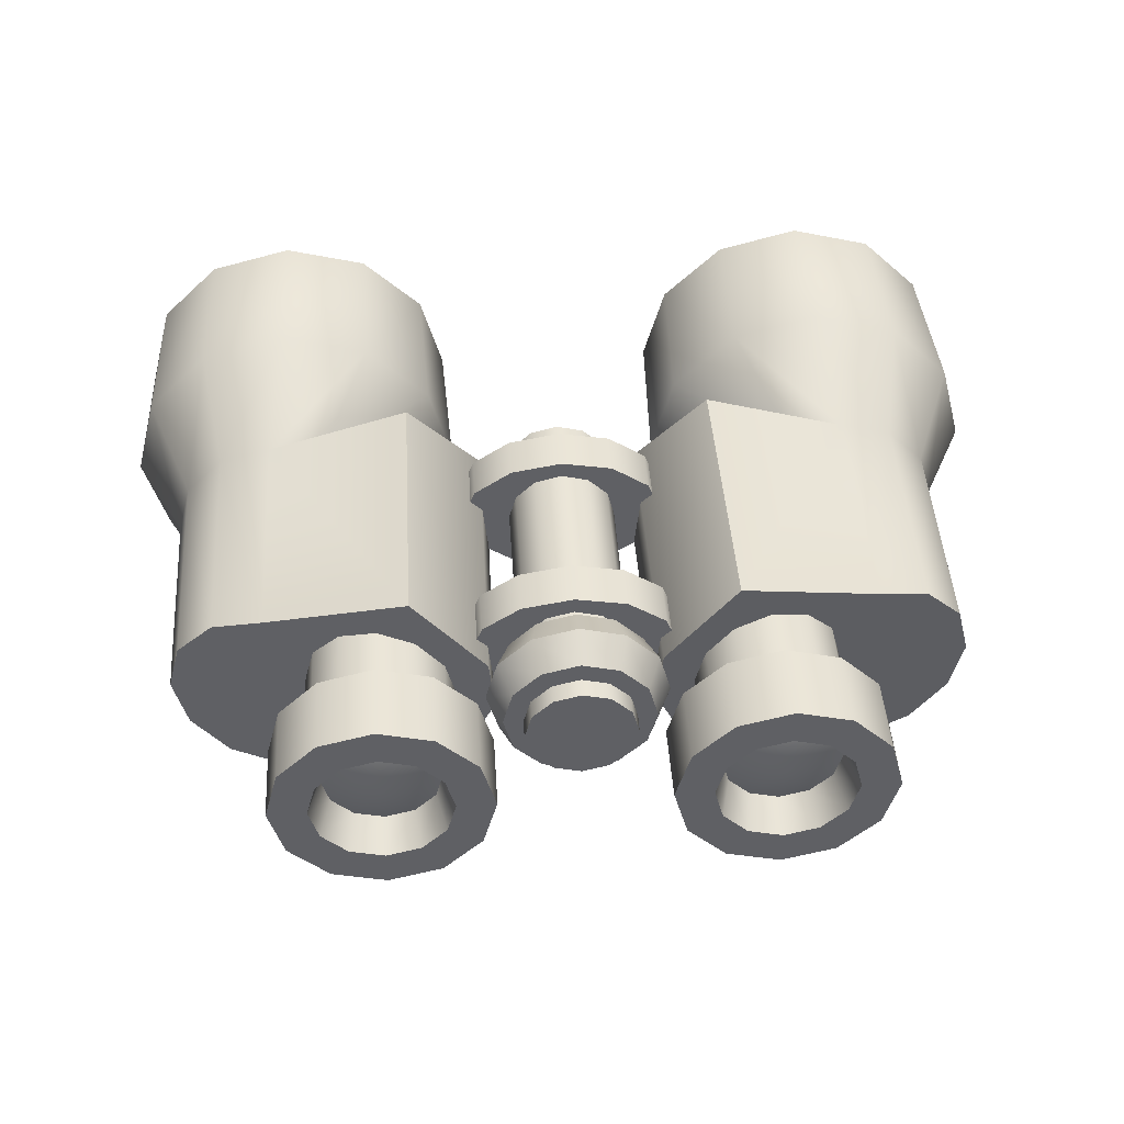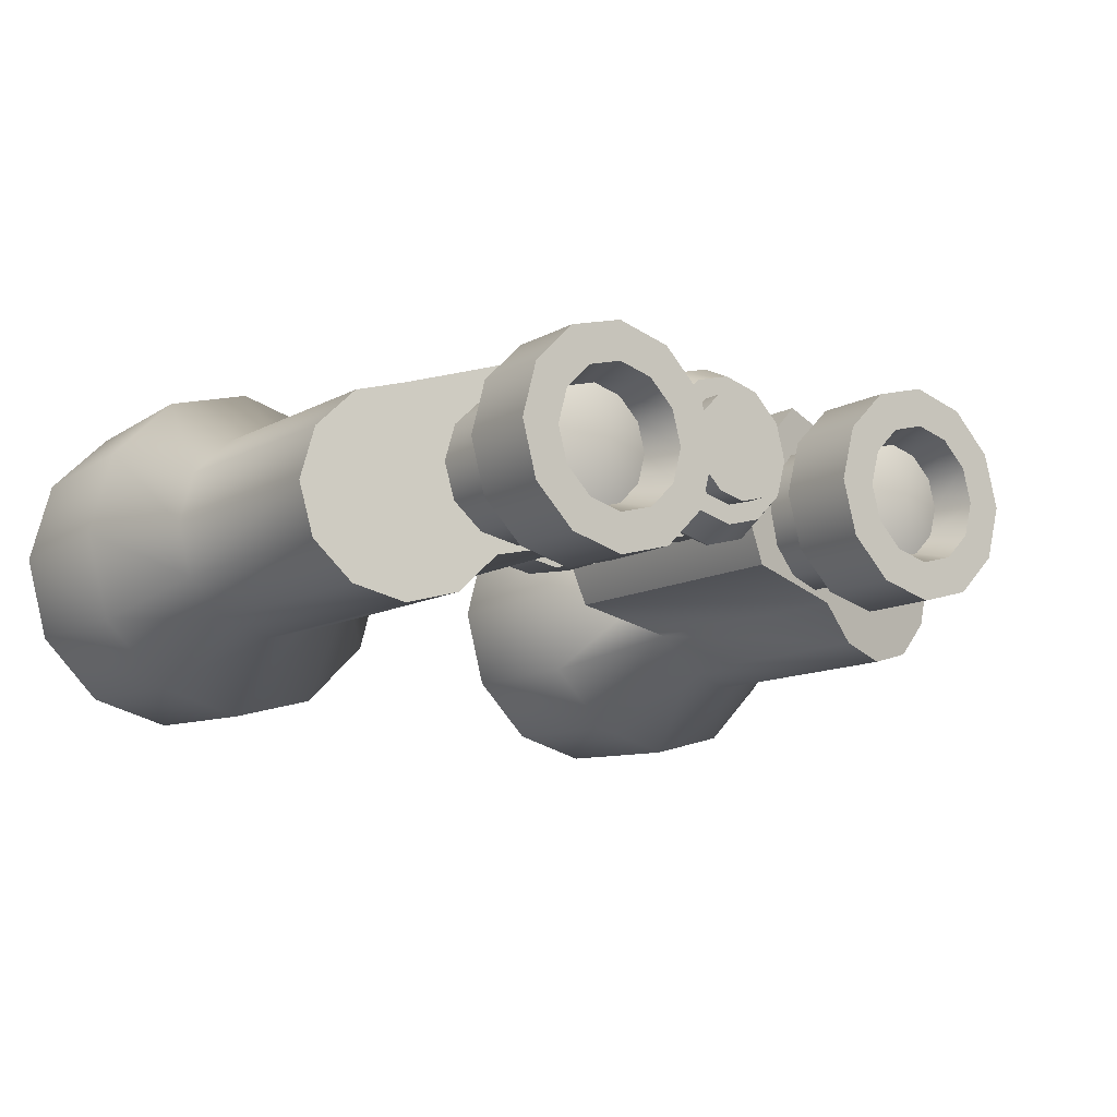
<metadata>
{"format":"obj","ext":"obj","renderer":"f3d","projection":"perspective","resolution":1024,"background":"white","views":[{"elev":44.7,"azim":176.3,"up":"+Y"},{"elev":-11.4,"azim":143.3,"up":"+Y"}]}
</metadata>
<code>
o binoculars_Cylinder.083
v -0 0 0.1435
v 0 0 -0.1868
v 0.04522 0.05409 0.0764
v 0.09044 0 0.0764
v 0.07832 -0.03123 0.0764
v 0.07832 -0.03123 0.1167
v -0.04522 -0.05409 0.0764
v -0.07832 -0.03123 0.0764
v -0.07832 -0.03123 0.1167
v -0.09044 0 0.0764
v -0.07832 0.03123 0.0764
v -0.04522 0.05409 0.0764
v -0.04522 0.05409 0.1167
v 0.04522 0.05409 -0.05244
v 0.07832 0.03123 -0.09276
v 0.09044 0 -0.05244
v 0.07832 -0.03123 -0.05244
v 0.04522 -0.05409 -0.05244
v -0.07832 -0.03123 -0.05244
v -0.09044 0 -0.05244
v -0.07832 0.03123 -0.09276
v -0.07832 0.03123 -0.05244
v -0.04522 0.05409 -0.09276
v -0.04522 0.05409 -0.05244
v 0.1668 0.03748 -0.1453
v 0.1668 0.03748 -0.05965
v 0.199 0.02885 -0.1453
v 0.199 0.02885 -0.05965
v 0.2226 0.005258 -0.1453
v 0.2226 0.005258 -0.05965
v 0.2312 -0.02697 -0.1453
v 0.2312 -0.02697 -0.05965
v 0.2226 -0.05919 -0.1453
v 0.2226 -0.05919 -0.05965
v 0.199 -0.08278 -0.1453
v 0.199 -0.08278 -0.05965
v 0.1668 -0.09142 -0.1453
v 0.1668 -0.09142 -0.05965
v 0.1345 -0.08278 -0.1453
v 0.1345 -0.08278 -0.05965
v 0.111 -0.05919 -0.1453
v 0.111 -0.05919 -0.05965
v 0.1023 -0.02697 -0.1453
v 0.1023 -0.02697 -0.05965
v 0.111 0.005258 -0.1453
v 0.111 0.005258 -0.05965
v 0.1345 0.02885 -0.1453
v 0.1345 0.02885 -0.05965
v 0.1668 0.06734 -0.1658
v 0.2139 0.05471 -0.1658
v 0.2484 0.02019 -0.1658
v 0.2611 -0.02697 -0.1658
v 0.2484 -0.07412 -0.1658
v 0.2139 -0.1086 -0.1658
v 0.1668 -0.1213 -0.1658
v 0.1196 -0.1086 -0.1658
v 0.08509 -0.07412 -0.1658
v 0.07246 -0.02697 -0.1658
v 0.08509 0.02019 -0.1658
v 0.1196 0.05471 -0.1658
v 0.1668 0.03372 -0.2342
v 0.1971 0.02559 -0.2342
v 0.2193 0.003375 -0.2342
v 0.2274 -0.02697 -0.2342
v 0.2193 -0.05731 -0.2342
v 0.1971 -0.07952 -0.2342
v 0.1668 -0.08765 -0.2342
v 0.1364 -0.07952 -0.2342
v 0.1142 -0.05731 -0.2342
v 0.1061 -0.02697 -0.2342
v 0.1142 0.003375 -0.2342
v 0.1364 0.02559 -0.2342
v 0.1668 0.06734 -0.2342
v 0.2139 0.05471 -0.2342
v 0.2484 0.02019 -0.2342
v 0.2611 -0.02697 -0.2342
v 0.2484 -0.07412 -0.2342
v 0.2139 -0.1086 -0.2342
v 0.1668 -0.1213 -0.2342
v 0.1196 -0.1086 -0.2342
v 0.08509 -0.07412 -0.2342
v 0.07246 -0.02697 -0.2342
v 0.08509 0.02019 -0.2342
v 0.1196 0.05471 -0.2342
v 0.1668 -0.02697 -0.2155
v 0.1668 0.02397 -0.2004
v 0.1922 0.01714 -0.2004
v 0.2109 -0.001499 -0.2004
v 0.2177 -0.02697 -0.2004
v 0.2109 -0.05243 -0.2004
v 0.1922 -0.07108 -0.2004
v 0.1668 -0.0779 -0.2004
v 0.1413 -0.07108 -0.2004
v 0.1227 -0.05243 -0.2004
v 0.1158 -0.02697 -0.2004
v 0.1227 -0.001499 -0.2004
v 0.1413 0.01714 -0.2004
v 0.2627 0.03633 -0.07753
v 0.2636 0.03633 0.1416
v 0.3075 0.02408 -0.06843
v 0.3093 0.02408 0.1416
v 0.3403 -0.009391 -0.06177
v 0.3427 -0.009391 0.1416
v 0.3523 -0.05511 -0.05934
v 0.355 -0.05511 0.1416
v 0.3403 -0.1008 -0.06177
v 0.3427 -0.1008 0.1416
v 0.3075 -0.1343 -0.06843
v 0.3093 -0.1343 0.1416
v 0.2627 -0.1466 -0.07753
v 0.2636 -0.1466 0.1416
v 0.2179 -0.1343 -0.08663
v 0.2178 -0.1343 0.1416
v 0.1851 -0.1008 -0.09329
v 0.1844 -0.1008 0.1416
v 0.1731 -0.05511 -0.09573
v 0.1721 -0.05511 0.1416
v 0.1851 -0.009391 -0.09329
v 0.1844 -0.009391 0.1416
v 0.2179 0.02408 -0.08663
v 0.2178 0.02408 0.1416
v 0.1381 0.07424 -0.1028
v 0.1365 0.07424 0.1416
v 0.08546 -0.0797 0.1416
v 0.08816 -0.0797 -0.113
v 0.06932 -0.03645 -0.1168
v 0.06625 -0.03645 0.1416
v 0.07421 0.01062 -0.1158
v 0.07123 0.01062 0.1416
v 0.3233 0.07544 0.2284
v 0.2479 0.09563 0.2284
v 0.3785 0.02026 0.2284
v 0.3987 -0.05511 0.2284
v 0.3785 -0.1305 0.2284
v 0.3233 -0.1857 0.2284
v 0.2479 -0.2059 0.2284
v 0.1726 -0.1857 0.2284
v 0.1174 -0.1305 0.2284
v 0.0972 -0.05511 0.2284
v 0.1174 0.02026 0.2284
v 0.1726 0.07544 0.2284
v 0.2479 -0.1671 0.376
v 0.3039 -0.1521 0.376
v 0.3449 -0.1111 0.376
v 0.3599 -0.05511 0.376
v 0.3449 0.000865 0.376
v 0.3039 0.04184 0.376
v 0.2479 0.05684 0.376
v 0.192 -0.1521 0.376
v 0.151 -0.1111 0.376
v 0.136 -0.05511 0.376
v 0.151 0.000865 0.376
v 0.192 0.04184 0.376
v 0.2479 -0.2 0.3716
v 0.3204 -0.1806 0.3716
v 0.3735 -0.1276 0.3716
v 0.3929 -0.05511 0.3716
v 0.3735 0.01735 0.3716
v 0.3204 0.0704 0.3716
v 0.2479 0.08982 0.3716
v 0.1755 -0.1806 0.3716
v 0.1224 -0.1276 0.3716
v 0.103 -0.05511 0.3716
v 0.1224 0.01735 0.3716
v 0.1755 0.0704 0.3716
v 0.2479 -0.05511 0.358
v 0.2479 -0.1671 0.3293
v 0.3039 -0.1521 0.3293
v 0.3449 -0.1111 0.3293
v 0.3599 -0.05511 0.3293
v 0.3449 0.000866 0.3293
v 0.3039 0.04184 0.3293
v 0.2479 0.05684 0.3293
v 0.192 -0.1521 0.3293
v 0.151 -0.1111 0.3293
v 0.136 -0.05511 0.3293
v 0.151 0.000865 0.3293
v 0.192 0.04184 0.3293
v 0.07783 0 -0.141
v -0.03892 -0.0674 -0.141
v -0.03892 0.0674 -0.141
v 0.03241 0.05614 -0.1698
v 0.05614 0.03241 -0.1698
v 0.06482 0 -0.1698
v 0.05614 -0.03241 -0.1698
v -0.06482 0 -0.1698
v -0.05614 0.03241 -0.1698
v 0.03241 0.05614 -0.1123
v 0.05614 0.03241 -0.1123
v 0.05614 -0.03241 -0.1123
v 0.03241 -0.05614 -0.1123
v -0.03241 -0.05614 -0.1123
v -0.05614 -0.03241 -0.1123
v -0.06482 0 -0.1123
v -0.05614 0.03241 -0.1123
v -0.03241 0.05614 -0.1123
v 0 0.06246 0.0764
v 0 0.06246 0.1167
v -0.07832 0.03123 0.1167
v -0.09044 0 0.1167
v -0.04522 -0.05409 0.1167
v 0 -0.06246 0.0764
v 0 -0.06246 0.1167
v 0.04522 -0.05409 0.0764
v 0.04522 -0.05409 0.1167
v 0.09044 0 0.1167
v 0.07832 0.03123 0.0764
v 0.07832 0.03123 0.1167
v 0.04522 0.05409 0.1167
v 0 0.06246 -0.09276
v 0 0.06246 -0.05244
v -0.09044 0 -0.09276
v -0.07832 -0.03123 -0.09276
v -0.04522 -0.05409 -0.09276
v -0.04522 -0.05409 -0.05244
v 0 -0.06246 -0.09276
v 0 -0.06246 -0.05244
v 0.04522 -0.05409 -0.09276
v 0.07832 -0.03123 -0.09276
v 0.09044 0 -0.09276
v 0.07832 0.03123 -0.05244
v 0.04522 0.05409 -0.09276
v -0.1668 0.03748 -0.1453
v -0.1668 0.03748 -0.05965
v -0.199 0.02885 -0.1453
v -0.199 0.02885 -0.05965
v -0.2226 0.005258 -0.1453
v -0.2226 0.005258 -0.05965
v -0.2312 -0.02697 -0.1453
v -0.2312 -0.02697 -0.05965
v -0.2226 -0.05919 -0.1453
v -0.2226 -0.05919 -0.05965
v -0.199 -0.08278 -0.1453
v -0.199 -0.08278 -0.05965
v -0.1668 -0.09142 -0.1453
v -0.1668 -0.09142 -0.05965
v -0.1345 -0.08278 -0.1453
v -0.1345 -0.08278 -0.05965
v -0.111 -0.05919 -0.1453
v -0.111 -0.05919 -0.05965
v -0.1023 -0.02697 -0.1453
v -0.1023 -0.02697 -0.05965
v -0.111 0.005258 -0.1453
v -0.111 0.005258 -0.05965
v -0.1345 0.02885 -0.1453
v -0.1345 0.02885 -0.05965
v -0.1668 0.06734 -0.1658
v -0.2139 0.05471 -0.1658
v -0.2484 0.02019 -0.1658
v -0.2611 -0.02697 -0.1658
v -0.2484 -0.07412 -0.1658
v -0.2139 -0.1086 -0.1658
v -0.1668 -0.1213 -0.1658
v -0.1196 -0.1086 -0.1658
v -0.08509 -0.07412 -0.1658
v -0.07246 -0.02697 -0.1658
v -0.08509 0.02019 -0.1658
v -0.1196 0.05471 -0.1658
v -0.1668 0.03372 -0.2342
v -0.1971 0.02559 -0.2342
v -0.2193 0.003375 -0.2342
v -0.2274 -0.02697 -0.2342
v -0.2193 -0.05731 -0.2342
v -0.1971 -0.07952 -0.2342
v -0.1668 -0.08765 -0.2342
v -0.1364 -0.07952 -0.2342
v -0.1142 -0.05731 -0.2342
v -0.1061 -0.02697 -0.2342
v -0.1142 0.003375 -0.2342
v -0.1364 0.02559 -0.2342
v -0.1668 0.06734 -0.2342
v -0.2139 0.05471 -0.2342
v -0.2484 0.02019 -0.2342
v -0.2611 -0.02697 -0.2342
v -0.2484 -0.07412 -0.2342
v -0.2139 -0.1086 -0.2342
v -0.1668 -0.1213 -0.2342
v -0.1196 -0.1086 -0.2342
v -0.08509 -0.07412 -0.2342
v -0.07246 -0.02697 -0.2342
v -0.08509 0.02019 -0.2342
v -0.1196 0.05471 -0.2342
v -0.1668 -0.02697 -0.2155
v -0.1668 0.02397 -0.2004
v -0.1922 0.01714 -0.2004
v -0.2109 -0.001499 -0.2004
v -0.2177 -0.02697 -0.2004
v -0.2109 -0.05243 -0.2004
v -0.1922 -0.07108 -0.2004
v -0.1668 -0.0779 -0.2004
v -0.1413 -0.07108 -0.2004
v -0.1227 -0.05243 -0.2004
v -0.1158 -0.02697 -0.2004
v -0.1227 -0.001499 -0.2004
v -0.1413 0.01714 -0.2004
v -0.2627 0.03633 -0.07753
v -0.2636 0.03633 0.1416
v -0.3075 0.02408 -0.06843
v -0.3093 0.02408 0.1416
v -0.3403 -0.009391 -0.06177
v -0.3427 -0.009391 0.1416
v -0.3523 -0.05511 -0.05934
v -0.355 -0.05511 0.1416
v -0.3403 -0.1008 -0.06177
v -0.3427 -0.1008 0.1416
v -0.3075 -0.1343 -0.06843
v -0.3093 -0.1343 0.1416
v -0.2627 -0.1466 -0.07753
v -0.2636 -0.1466 0.1416
v -0.2179 -0.1343 -0.08663
v -0.2178 -0.1343 0.1416
v -0.1851 -0.1008 -0.09329
v -0.1844 -0.1008 0.1416
v -0.1731 -0.05511 -0.09573
v -0.1721 -0.05511 0.1416
v -0.1851 -0.009391 -0.09329
v -0.1844 -0.009391 0.1416
v -0.2179 0.02408 -0.08663
v -0.2178 0.02408 0.1416
v -0.1381 0.07424 -0.1028
v -0.1365 0.07424 0.1416
v -0.08546 -0.0797 0.1416
v -0.08816 -0.0797 -0.113
v -0.06932 -0.03645 -0.1168
v -0.06625 -0.03645 0.1416
v -0.07421 0.01062 -0.1158
v -0.07123 0.01062 0.1416
v -0.3233 0.07544 0.2284
v -0.2479 0.09563 0.2284
v -0.3785 0.02026 0.2284
v -0.3987 -0.05511 0.2284
v -0.3785 -0.1305 0.2284
v -0.3233 -0.1857 0.2284
v -0.2479 -0.2059 0.2284
v -0.1726 -0.1857 0.2284
v -0.1174 -0.1305 0.2284
v -0.0972 -0.05511 0.2284
v -0.1174 0.02026 0.2284
v -0.1726 0.07544 0.2284
v -0.2479 -0.1671 0.376
v -0.3039 -0.1521 0.376
v -0.3449 -0.1111 0.376
v -0.3599 -0.05511 0.376
v -0.3449 0.000865 0.376
v -0.3039 0.04184 0.376
v -0.2479 0.05684 0.376
v -0.192 -0.1521 0.376
v -0.151 -0.1111 0.376
v -0.136 -0.05511 0.376
v -0.151 0.000865 0.376
v -0.192 0.04184 0.376
v -0.2479 -0.2 0.3716
v -0.3204 -0.1806 0.3716
v -0.3735 -0.1276 0.3716
v -0.3929 -0.05511 0.3716
v -0.3735 0.01735 0.3716
v -0.3204 0.0704 0.3716
v -0.2479 0.08982 0.3716
v -0.1755 -0.1806 0.3716
v -0.1224 -0.1276 0.3716
v -0.103 -0.05511 0.3716
v -0.1224 0.01735 0.3716
v -0.1755 0.0704 0.3716
v -0.2479 -0.05511 0.358
v -0.2479 -0.1671 0.3293
v -0.3039 -0.1521 0.3293
v -0.3449 -0.1111 0.3293
v -0.3599 -0.05511 0.3293
v -0.3449 0.000866 0.3293
v -0.3039 0.04184 0.3293
v -0.2479 0.05684 0.3293
v -0.192 -0.1521 0.3293
v -0.151 -0.1111 0.3293
v -0.136 -0.05511 0.3293
v -0.151 0.000865 0.3293
v -0.192 0.04184 0.3293
v 0 0 -0.1698
v 0 0 -0.1123
v 0 0.07783 -0.141
v -0.0674 0.03892 -0.141
v -0.07783 0 -0.141
v -0.0674 -0.03891 -0.141
v 0 -0.07783 -0.141
v 0.03892 -0.0674 -0.141
v 0.0674 -0.03891 -0.141
v 0.0674 0.03892 -0.141
v 0.03892 0.0674 -0.141
v 0 0.06482 -0.1698
v -0.03241 0.05614 -0.1698
v -0.05614 -0.03241 -0.1698
v -0.03241 -0.05614 -0.1698
v 0 -0.06482 -0.1698
v 0.03241 -0.05614 -0.1698
v 0 0.06482 -0.1123
v 0 -0.06482 -0.1123
v 0.06482 0 -0.1123
v 0.02384 0.0413 0.1435
v 0 0.04769 0.1435
v 0.0413 0.02384 0.1435
v 0.04769 0 0.1435
v 0.0413 -0.02384 0.1435
v -0.02384 -0.0413 0.1435
v 0 -0.04769 0.1435
v -0.0413 -0.02384 0.1435
v -0.04769 0 0.1435
v -0.0413 0.02384 0.1435
v -0.02384 0.0413 0.1435
v 0.02384 -0.0413 0.1435
v 0.02384 -0.0413 -0.1868
v 0 -0.04769 -0.1868
v 0 0.04769 -0.1868
v -0.02384 0.0413 -0.1868
v -0.0413 0.02384 -0.1868
v -0.04769 0 -0.1868
v -0.02384 -0.0413 -0.1868
v 0.0413 -0.02384 -0.1868
v 0.04769 0 -0.1868
v 0.02384 0.0413 -0.1868
v 0.0413 0.02384 -0.1868
v -0.0413 -0.02384 -0.1868
f 411 398 397 418
f 418 397 399 419
f 419 399 400 417
f 417 400 401 416
f 416 401 408 409
f 409 408 403 410
f 410 403 402 415
f 415 402 404 420
f 420 404 405 414
f 414 405 406 413
f 413 406 407 412
f 197 198 209 3
f 3 209 208 207
f 207 208 206 4
f 4 206 6 5
f 5 6 205 204
f 202 203 201 7
f 7 201 9 8
f 8 9 200 10
f 10 200 199 11
f 209 198 13 199 200 9 201 203 205 6 206 208
f 11 199 13 12
f 12 13 198 197
f 197 3 207 4 5 204 202 7 8 10 11 12
f 210 211 14 222
f 222 14 221 15
f 15 221 16 220
f 220 16 17 219
f 219 17 18 218
f 218 18 217 216
f 214 215 19 213
f 213 19 20 212
f 212 20 22 21
f 14 211 24 22 20 19 215 217 18 17 16 221
f 21 22 24 23
f 23 24 211 210
f 210 222 15 220 219 218 216 214 213 212 21 23
f 25 26 28 27
f 27 28 30 29
f 29 30 32 31
f 31 32 34 33
f 33 34 36 35
f 35 36 38 37
f 37 38 40 39
f 39 40 42 41
f 41 42 44 43
f 43 44 46 45
f 28 26 48 46 44 42 40 38 36 34 32 30
f 45 46 48 47
f 47 48 26 25
f 33 35 54 53
f 53 54 78 77
f 31 33 53 52
f 47 25 49 60
f 25 27 50 49
f 29 31 52 51
f 45 47 60 59
f 27 29 51 50
f 43 45 59 58
f 41 43 58 57
f 39 41 57 56
f 37 39 56 55
f 35 37 55 54
f 68 69 94 93
f 60 49 73 84
f 50 51 75 74
f 57 58 82 81
f 54 55 79 78
f 51 52 76 75
f 58 59 83 82
f 55 56 80 79
f 52 53 77 76
f 59 60 84 83
f 49 50 74 73
f 56 57 81 80
f 62 61 73 74
f 63 62 74 75
f 64 63 75 76
f 65 64 76 77
f 66 65 77 78
f 67 66 78 79
f 68 67 79 80
f 69 68 80 81
f 70 69 81 82
f 71 70 82 83
f 72 71 83 84
f 61 72 84 73
f 65 66 91 90
f 72 61 86 97
f 62 63 88 87
f 69 70 95 94
f 66 67 92 91
f 63 64 89 88
f 70 71 96 95
f 67 68 93 92
f 64 65 90 89
f 71 72 97 96
f 61 62 87 86
f 98 99 101 100
f 100 101 103 102
f 102 103 105 104
f 104 105 107 106
f 106 107 109 108
f 108 109 111 110
f 110 111 113 112
f 112 113 115 114
f 115 117 127 124
f 99 98 122 123
f 121 119 140 141
f 117 119 129 127
f 119 121 123 129
f 98 100 102 104 106 108 110 112 114 116 118 120
f 125 124 127 126
f 126 127 129 128
f 128 129 123 122
f 141 140 164 165
f 98 120 122
f 114 115 124 125
f 120 118 128 122
f 118 116 126 128
f 121 99 123
f 116 114 125 126
f 103 101 130 132
f 119 117 139 140
f 117 115 138 139
f 115 113 137 138
f 113 111 136 137
f 111 109 135 136
f 109 107 134 135
f 107 105 133 134
f 99 121 141 131
f 101 99 131 130
f 105 103 132 133
f 149 142 167 174
f 138 137 161 162
f 136 135 155 154
f 131 141 165 160
f 133 132 158 157
f 134 133 157 156
f 139 138 162 163
f 130 131 160 159
f 140 139 163 164
f 135 134 156 155
f 132 130 159 158
f 137 136 154 161
f 143 142 154 155
f 145 144 156 157
f 144 143 155 156
f 146 145 157 158
f 147 146 158 159
f 148 147 159 160
f 142 149 161 154
f 149 150 162 161
f 150 151 163 162
f 151 152 164 163
f 152 153 165 164
f 153 148 160 165
f 145 146 171 170
f 153 152 177 178
f 142 143 168 167
f 150 149 174 175
f 146 147 172 171
f 148 153 178 173
f 144 145 170 169
f 151 150 175 176
f 147 148 173 172
f 143 144 169 168
f 152 151 176 177
f 411 412 407 398
f 202 204 205 203
f 214 216 217 215
f 223 225 226 224
f 225 227 228 226
f 227 229 230 228
f 229 231 232 230
f 231 233 234 232
f 233 235 236 234
f 235 237 238 236
f 237 239 240 238
f 239 241 242 240
f 241 243 244 242
f 226 228 230 232 234 236 238 240 242 244 246 224
f 243 245 246 244
f 245 223 224 246
f 231 251 252 233
f 251 275 276 252
f 229 250 251 231
f 245 258 247 223
f 223 247 248 225
f 227 249 250 229
f 243 257 258 245
f 225 248 249 227
f 241 256 257 243
f 239 255 256 241
f 237 254 255 239
f 235 253 254 237
f 233 252 253 235
f 266 291 292 267
f 258 282 271 247
f 248 272 273 249
f 255 279 280 256
f 252 276 277 253
f 249 273 274 250
f 256 280 281 257
f 253 277 278 254
f 250 274 275 251
f 257 281 282 258
f 247 271 272 248
f 254 278 279 255
f 260 272 271 259
f 261 273 272 260
f 262 274 273 261
f 263 275 274 262
f 264 276 275 263
f 265 277 276 264
f 266 278 277 265
f 267 279 278 266
f 268 280 279 267
f 269 281 280 268
f 270 282 281 269
f 259 271 282 270
f 263 288 289 264
f 270 295 284 259
f 260 285 286 261
f 267 292 293 268
f 264 289 290 265
f 261 286 287 262
f 268 293 294 269
f 265 290 291 266
f 262 287 288 263
f 269 294 295 270
f 259 284 285 260
f 296 298 299 297
f 298 300 301 299
f 300 302 303 301
f 302 304 305 303
f 304 306 307 305
f 306 308 309 307
f 308 310 311 309
f 310 312 313 311
f 313 322 325 315
f 297 321 320 296
f 319 339 338 317
f 315 325 327 317
f 317 327 321 319
f 296 318 316 314 312 310 308 306 304 302 300 298
f 323 324 325 322
f 324 326 327 325
f 326 320 321 327
f 339 363 362 338
f 296 320 318
f 312 323 322 313
f 318 320 326 316
f 316 326 324 314
f 319 321 297
f 314 324 323 312
f 301 330 328 299
f 317 338 337 315
f 315 337 336 313
f 313 336 335 311
f 311 335 334 309
f 309 334 333 307
f 307 333 332 305
f 305 332 331 303
f 297 329 339 319
f 299 328 329 297
f 303 331 330 301
f 347 372 365 340
f 336 360 359 335
f 334 352 353 333
f 329 358 363 339
f 331 355 356 330
f 332 354 355 331
f 337 361 360 336
f 328 357 358 329
f 338 362 361 337
f 333 353 354 332
f 330 356 357 328
f 335 359 352 334
f 341 353 352 340
f 343 355 354 342
f 342 354 353 341
f 344 356 355 343
f 345 357 356 344
f 346 358 357 345
f 340 352 359 347
f 347 359 360 348
f 348 360 361 349
f 349 361 362 350
f 350 362 363 351
f 351 363 358 346
f 343 368 369 344
f 351 376 375 350
f 340 365 366 341
f 348 373 372 347
f 344 369 370 345
f 346 371 376 351
f 342 367 368 343
f 349 374 373 348
f 345 370 371 346
f 341 366 367 342
f 350 375 374 349
f 1 397 398
f 1 399 397
f 1 400 399
f 1 401 400
f 1 402 403
f 1 404 402
f 1 405 404
f 1 406 405
f 1 398 407
f 1 403 408
f 1 408 401
f 1 407 406
f 2 409 410
f 2 412 411
f 2 413 412
f 2 414 413
f 2 410 415
f 2 417 416
f 2 411 418
f 2 418 419
f 2 419 417
f 2 416 409
f 2 415 420
f 2 420 414
f 85 86 87
f 85 87 88
f 85 88 89
f 85 89 90
f 85 90 91
f 85 91 92
f 85 92 93
f 85 93 94
f 85 94 95
f 85 95 96
f 85 96 97
f 85 97 86
f 166 167 168
f 166 169 170
f 166 168 169
f 166 170 171
f 166 171 172
f 166 172 173
f 166 174 167
f 166 175 174
f 166 176 175
f 166 177 176
f 166 178 177
f 166 173 178
f 379 394 188 387
f 387 188 189 386
f 386 189 396 179
f 179 396 190 385
f 385 190 191 384
f 384 191 395 383
f 383 395 192 180
f 180 192 193 382
f 382 193 194 381
f 381 194 195 380
f 380 195 196 181
f 181 196 394 379
f 389 181 379 388
f 187 380 181 389
f 186 381 380 187
f 390 382 381 186
f 391 180 382 390
f 392 383 180 391
f 185 385 384 393
f 184 179 385 185
f 183 386 179 184
f 182 387 386 183
f 388 379 387 182
f 377 388 182
f 377 182 183
f 377 183 184
f 377 184 185
f 377 185 393
f 377 390 186
f 377 186 187
f 377 187 389
f 378 188 394
f 378 189 188
f 378 396 189
f 378 190 396
f 378 191 190
f 378 395 191
f 378 192 395
f 378 193 192
f 378 194 193
f 378 195 194
f 378 196 195
f 378 394 196
f 283 285 284
f 283 286 285
f 283 287 286
f 283 288 287
f 283 289 288
f 283 290 289
f 283 291 290
f 283 292 291
f 283 293 292
f 283 294 293
f 283 295 294
f 283 284 295
f 364 366 365
f 364 368 367
f 364 367 366
f 364 369 368
f 364 370 369
f 364 371 370
f 364 365 372
f 364 372 373
f 364 373 374
f 364 374 375
f 364 375 376
f 364 376 371
f 392 393 384 383
f 377 389 388
f 377 391 390
f 377 392 391
f 377 393 392

</code>
